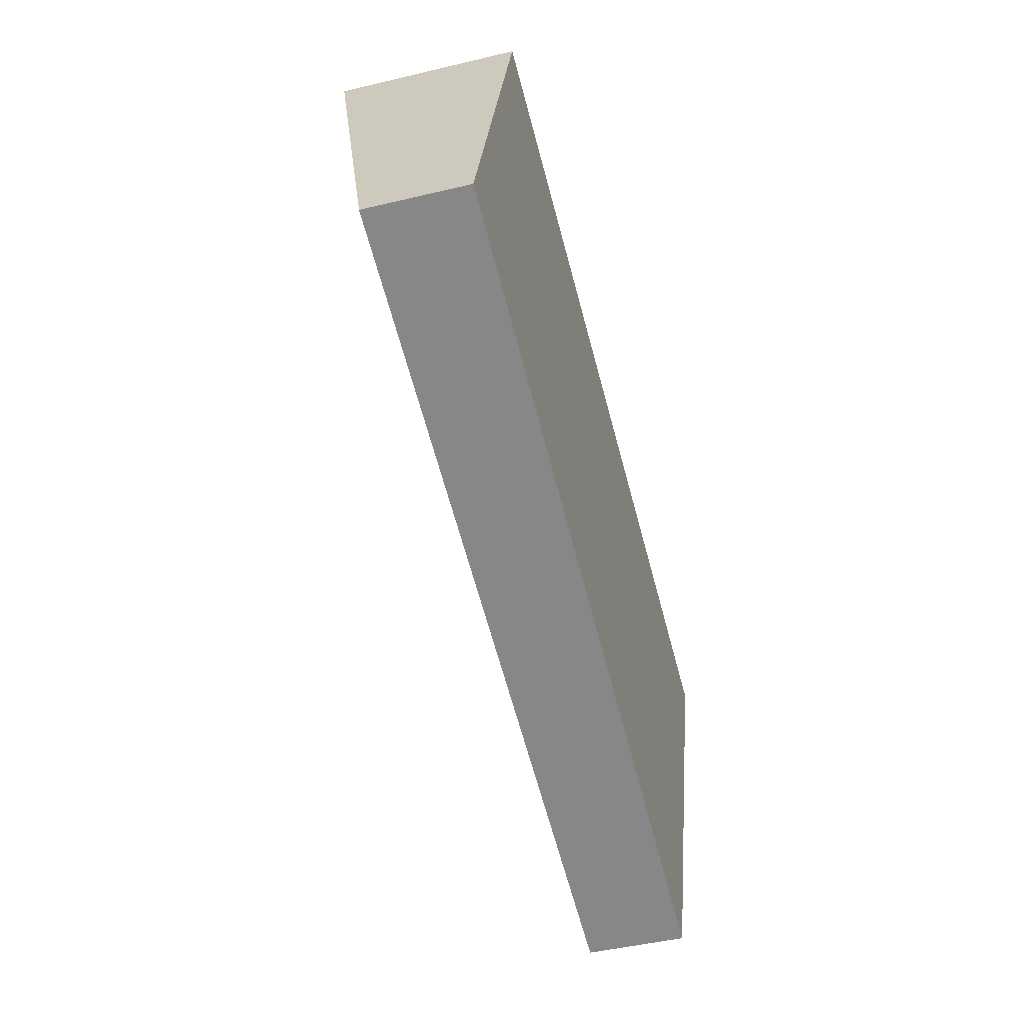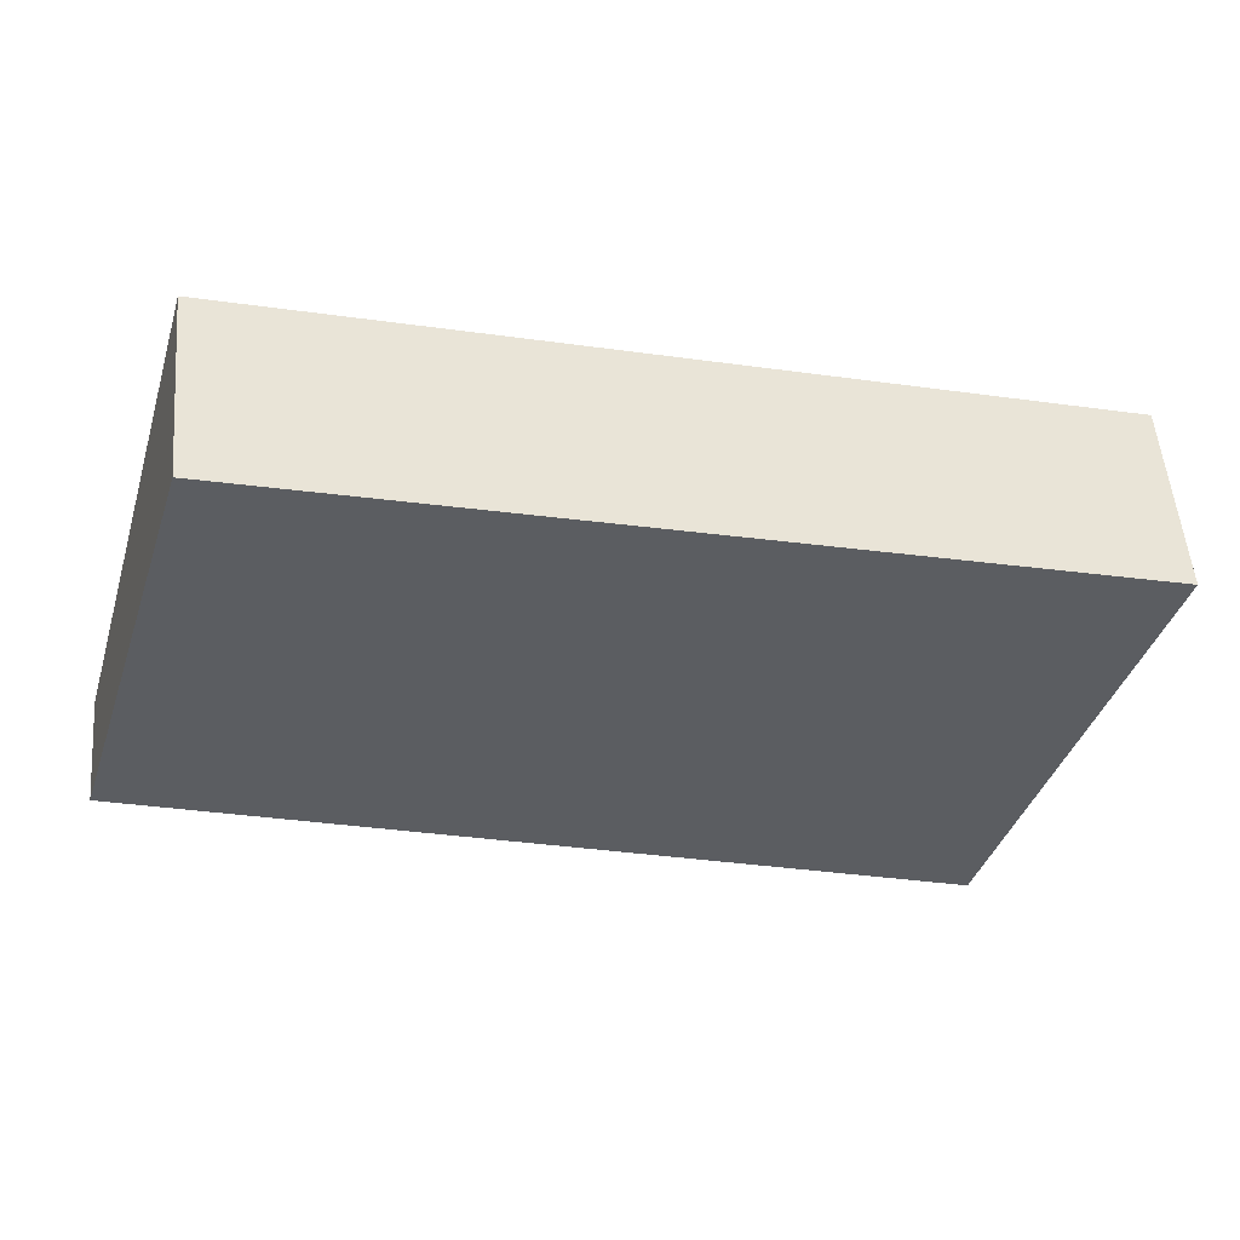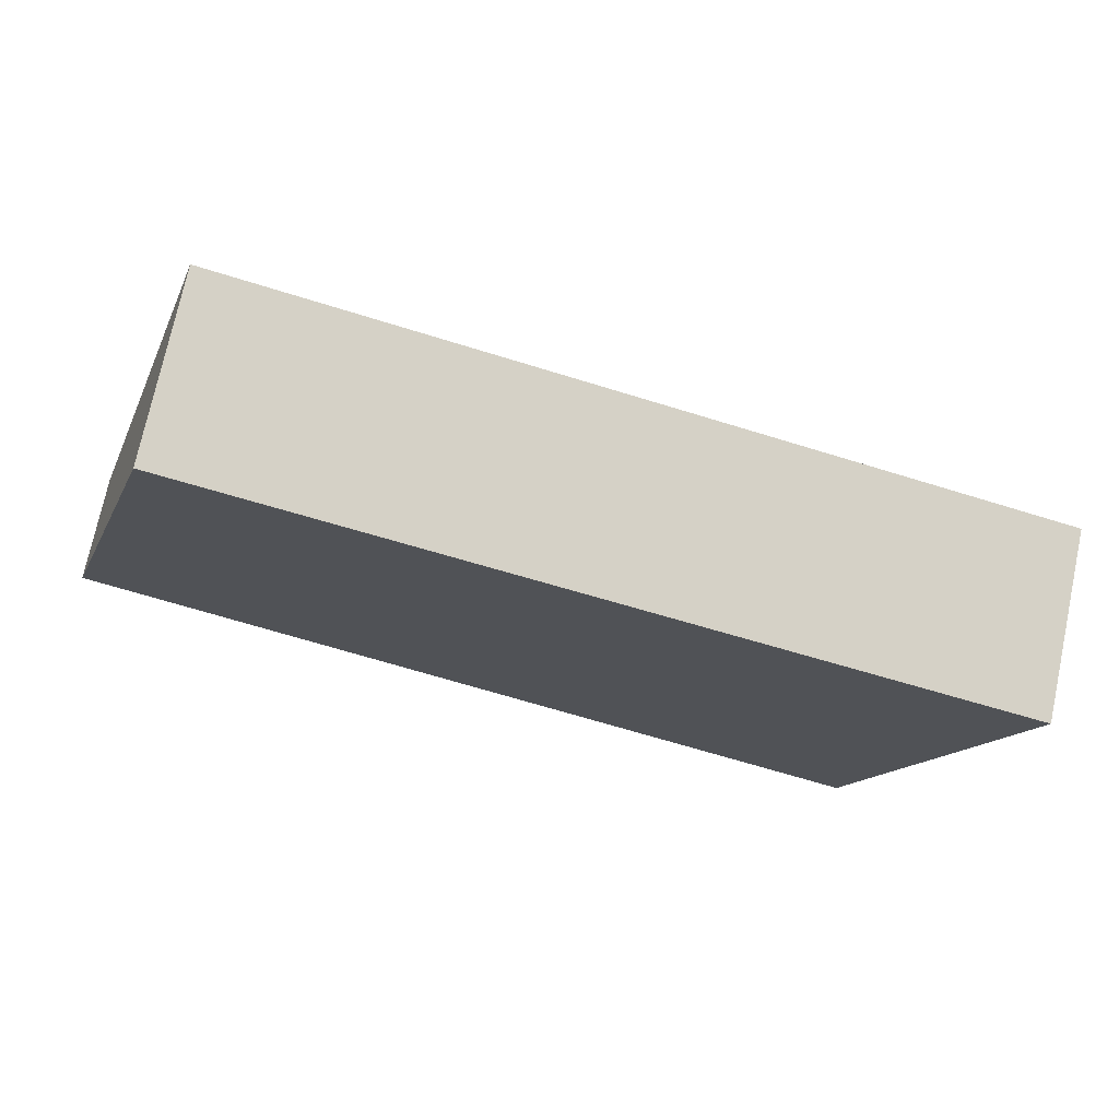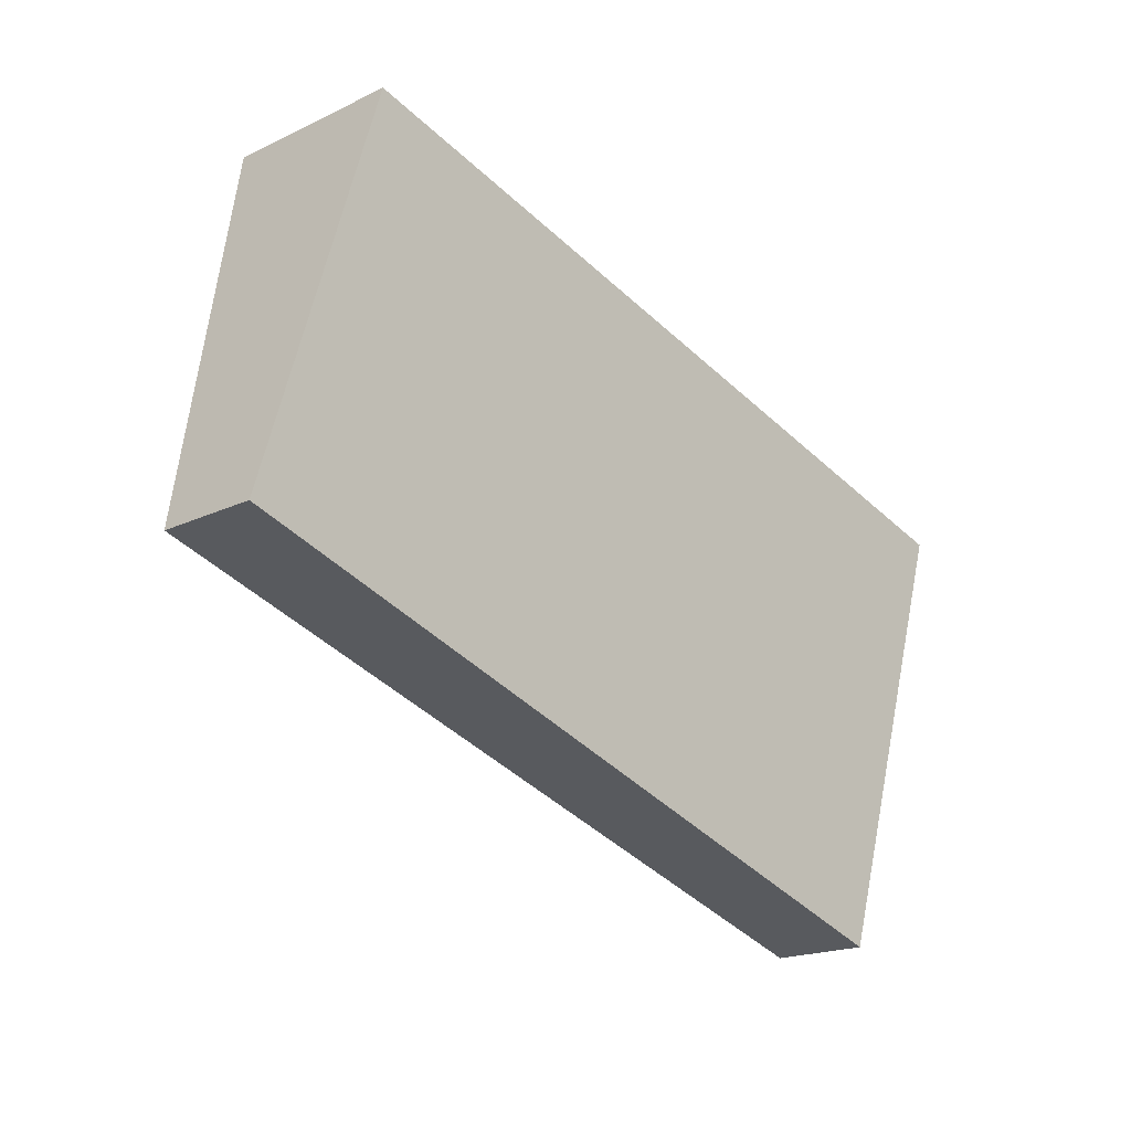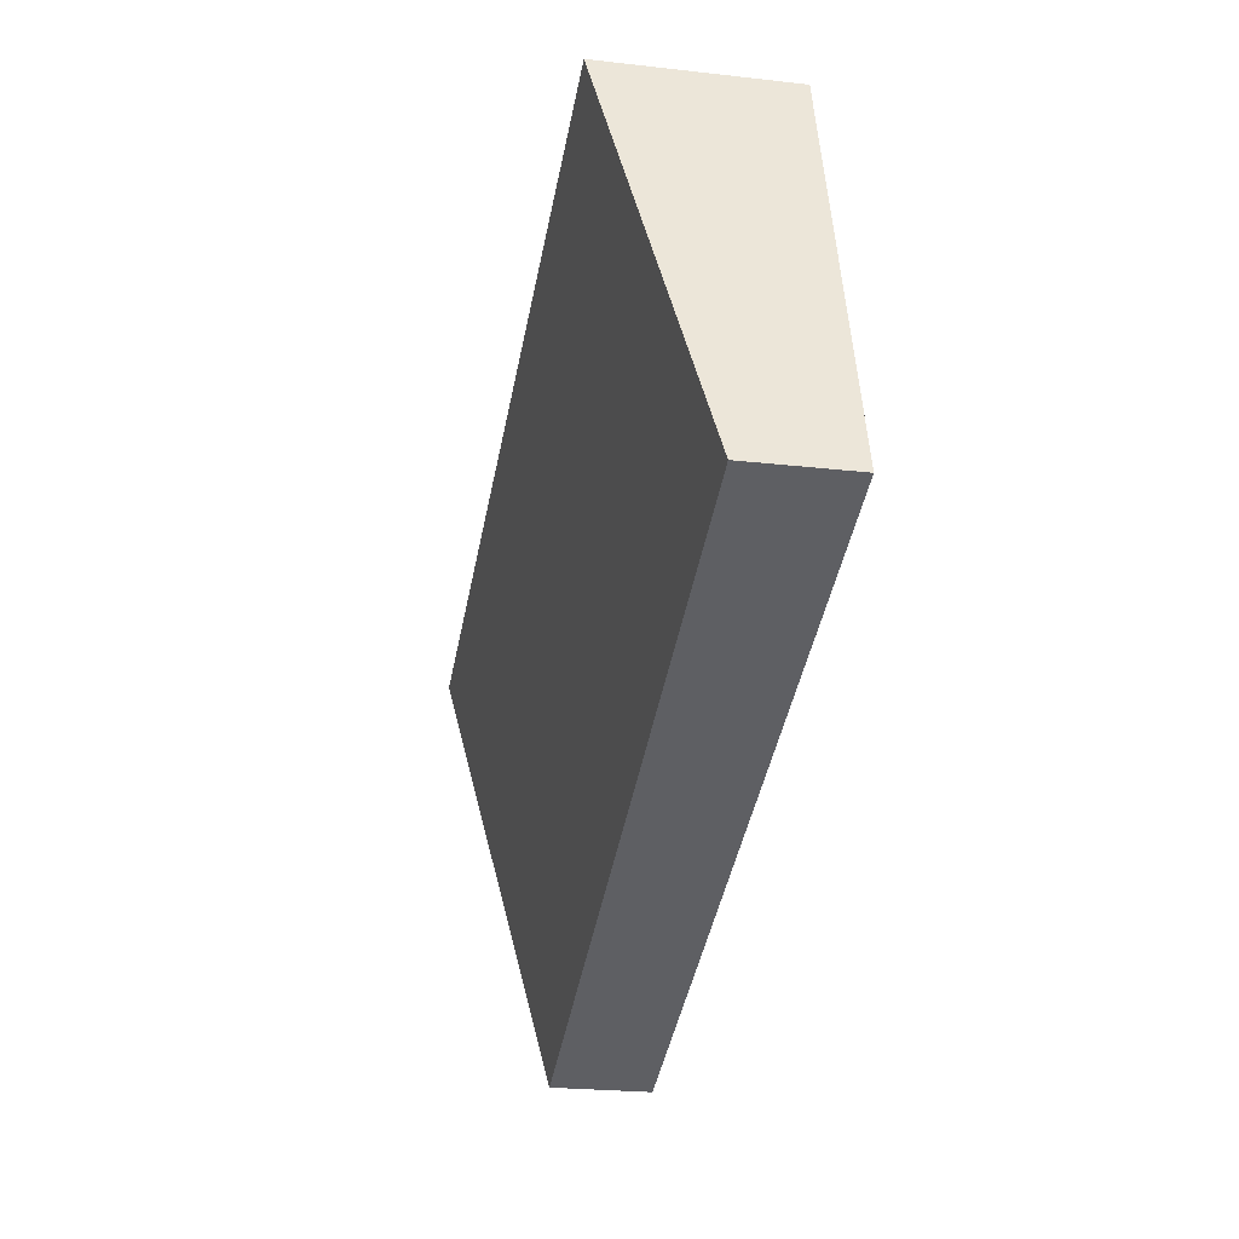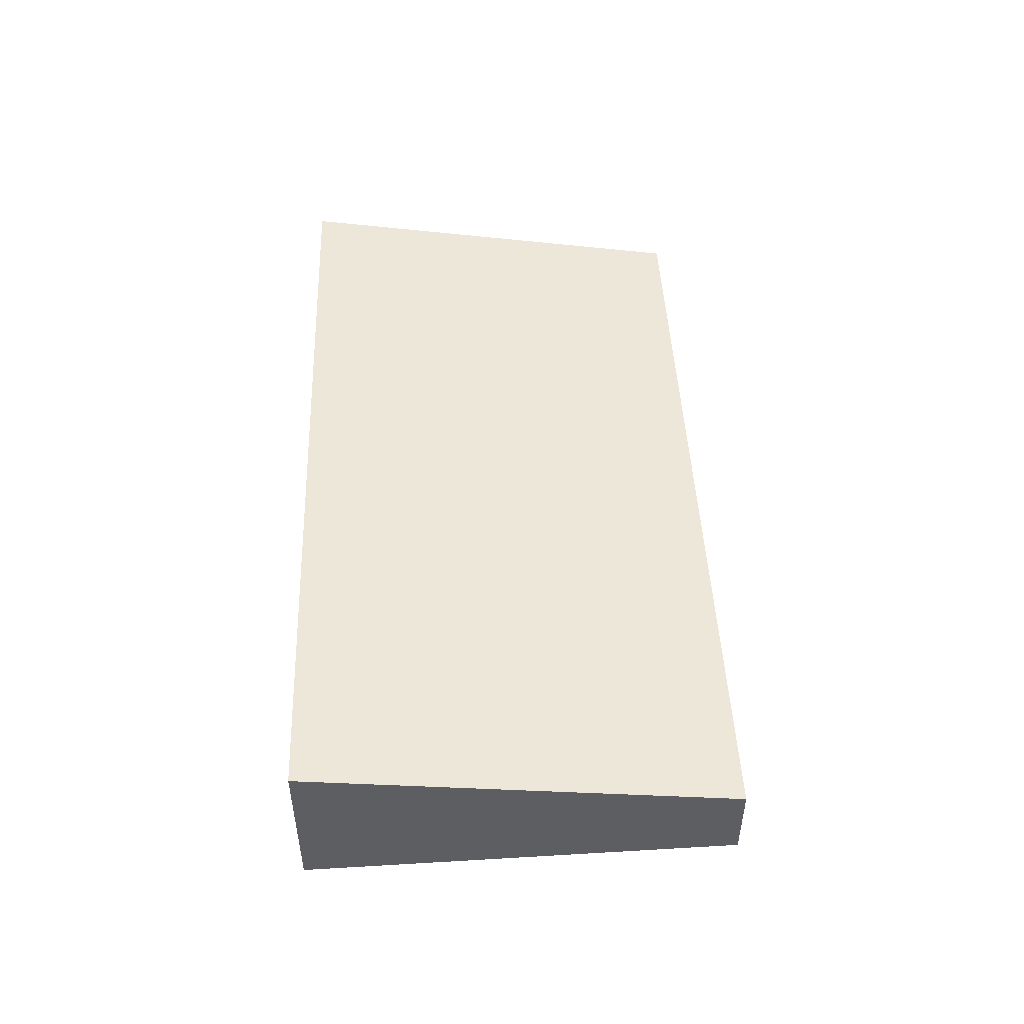
<metadata>
{"format":"obj","ext":"obj","renderer":"f3d","projection":"perspective","resolution":1024,"background":"white","views":[{"elev":-46.4,"azim":-74.7,"up":"+Z"},{"elev":52.9,"azim":-4.7,"up":"+Z"},{"elev":73.5,"azim":12.0,"up":"+Z"},{"elev":-18.8,"azim":-47.7,"up":"+Z"},{"elev":-24.1,"azim":-100.7,"up":"+Z"},{"elev":50.9,"azim":103.6,"up":"+Y"}]}
</metadata>
<code>
v  0 0.722 4.421e-17
v  6.454 1.284 1.415
v  5.477 0.675 -1.716
v  0.887 1.284 2.893
v  0 0 0
v  5.477 1.051e-16 -1.716
v  0.887 -1.771e-16 2.893
v  6.454 -8.664e-17 1.415
g defaultobject
f 1 2 3
f 2 1 4
f 3 5 1
f 5 3 6
f 1 7 4
f 7 1 5
f 7 2 4
f 2 7 8
f 8 3 2
f 3 8 6
f 8 5 6
f 5 8 7

</code>
